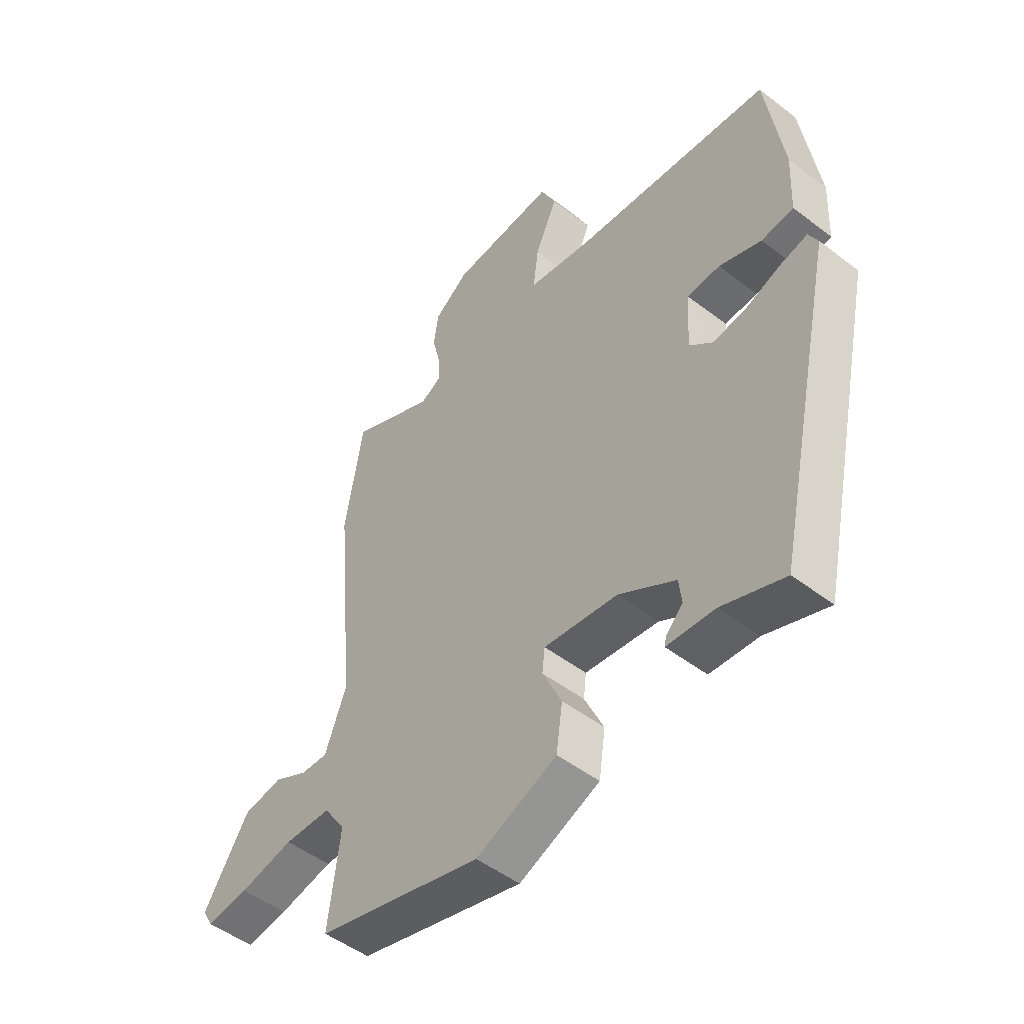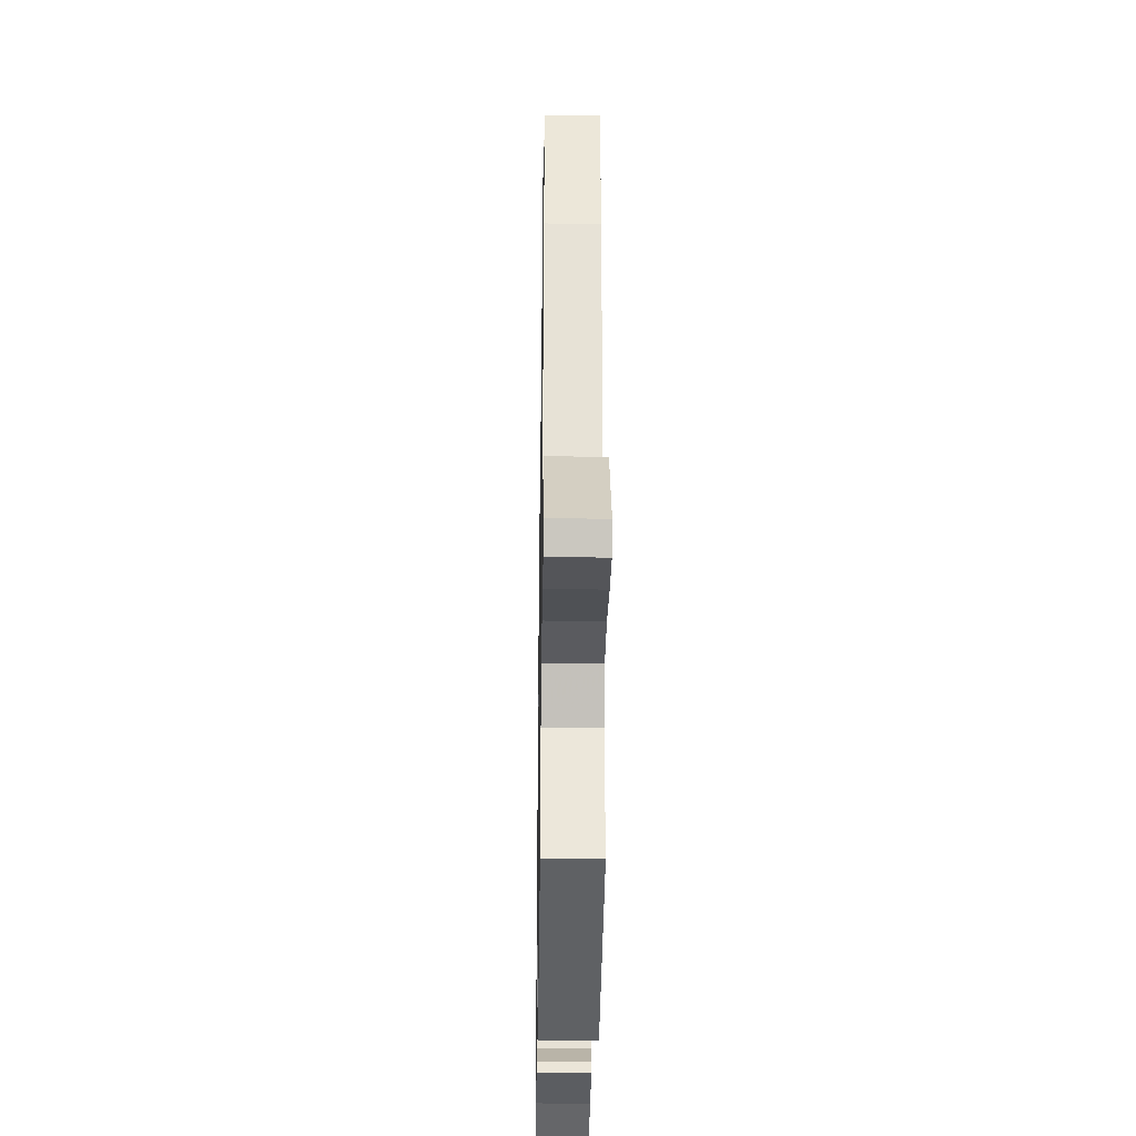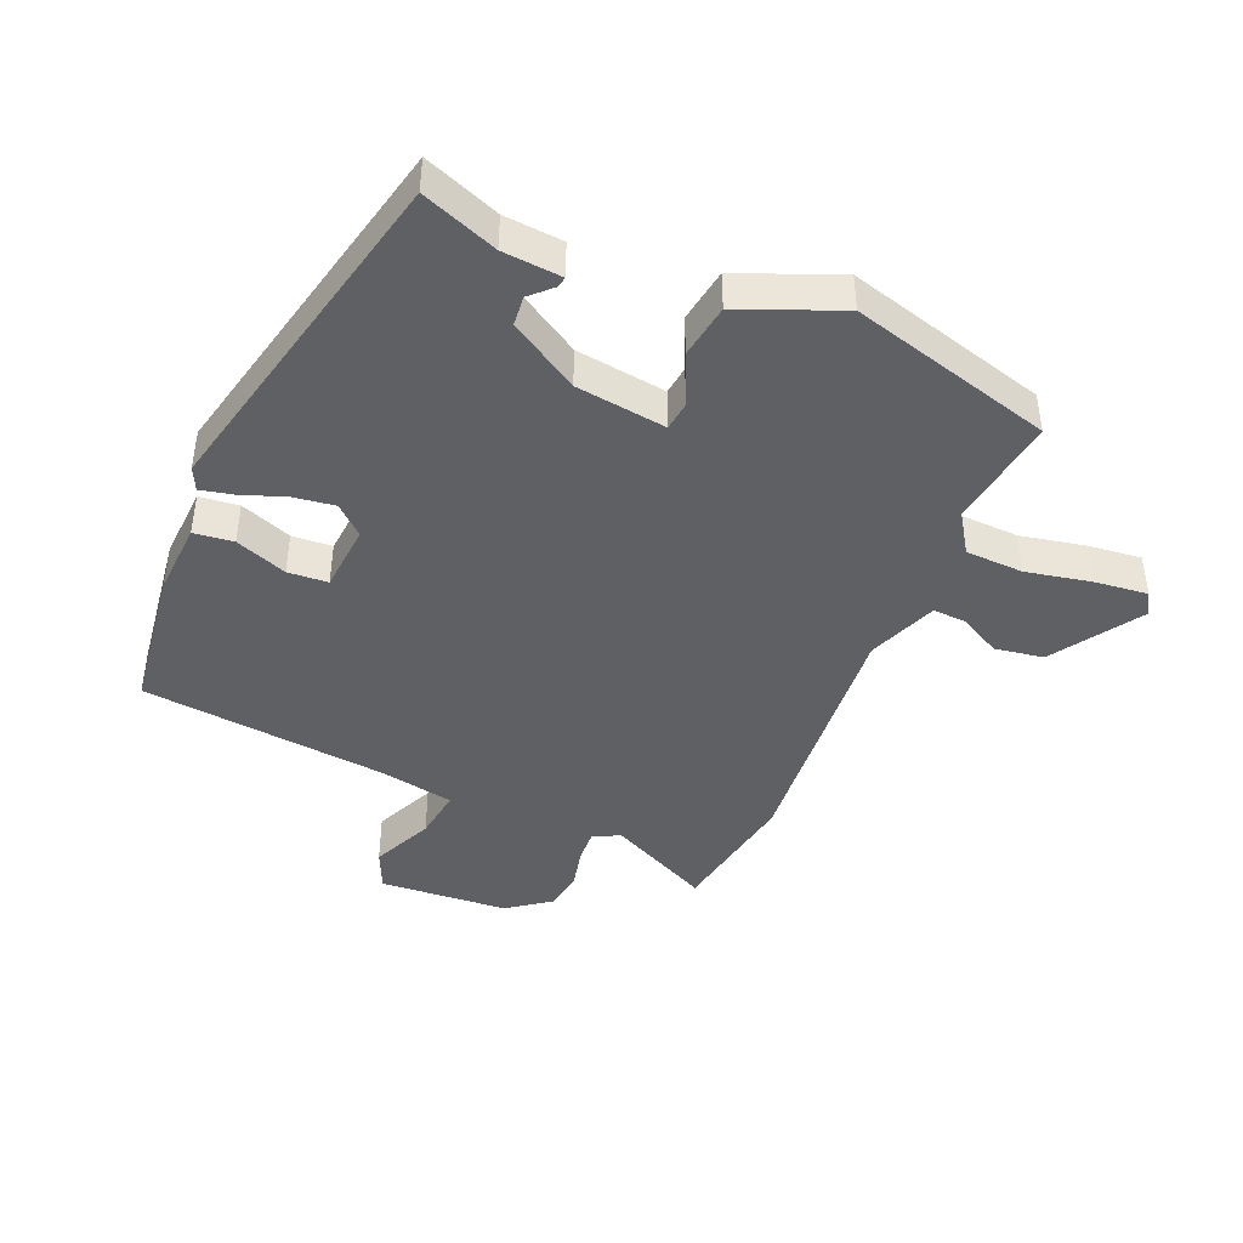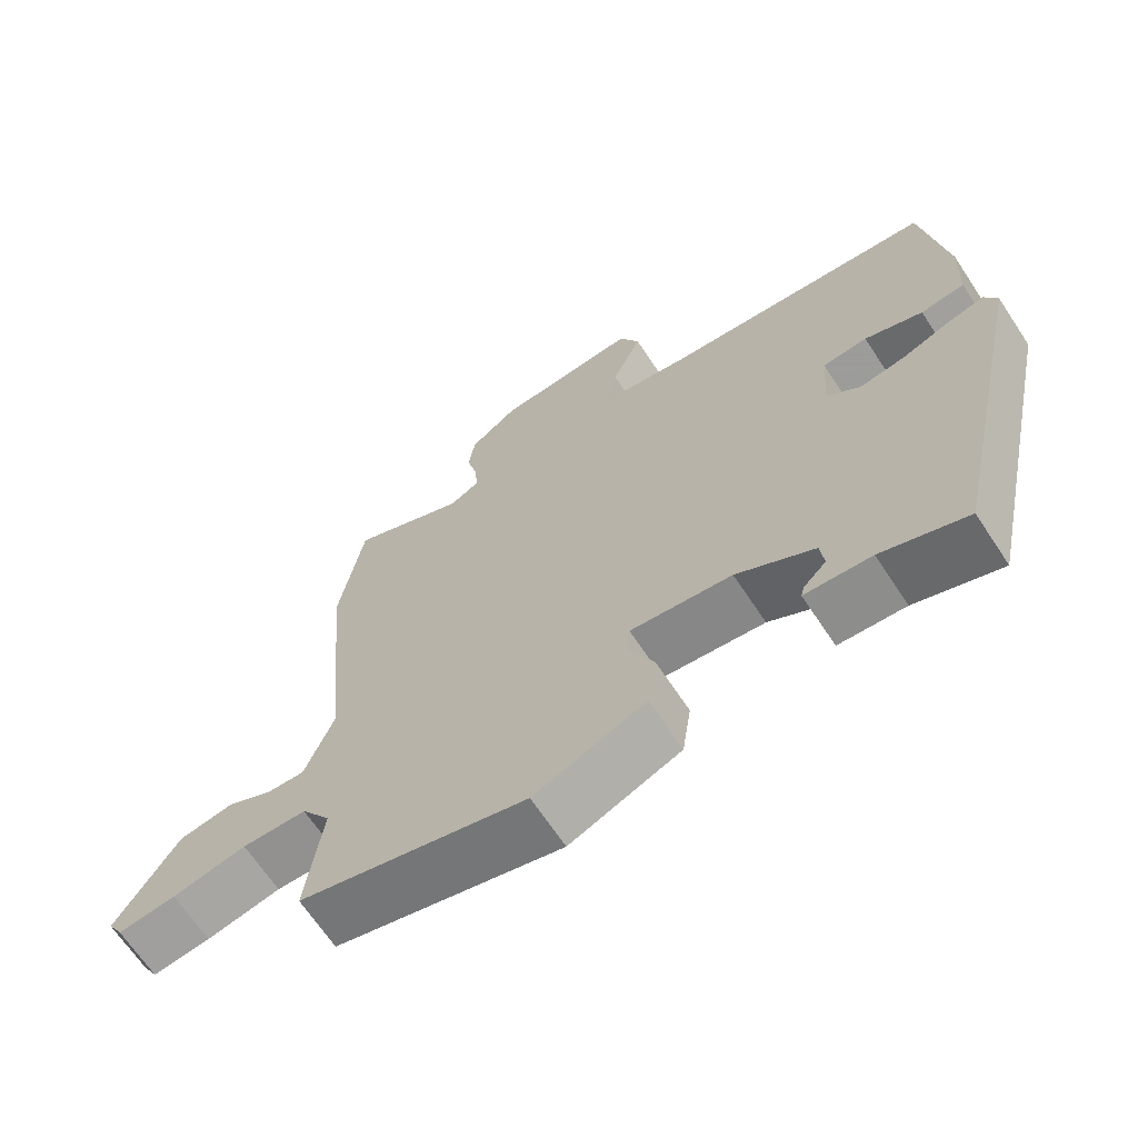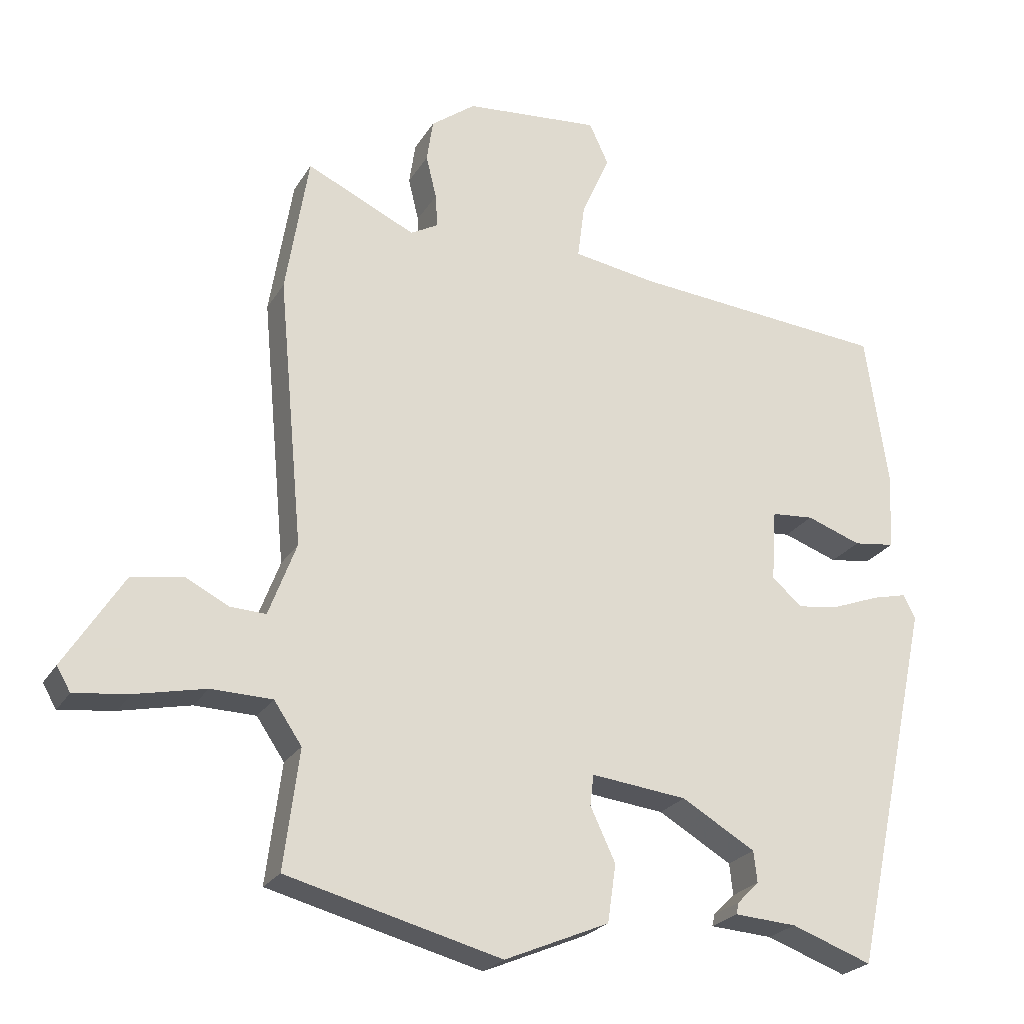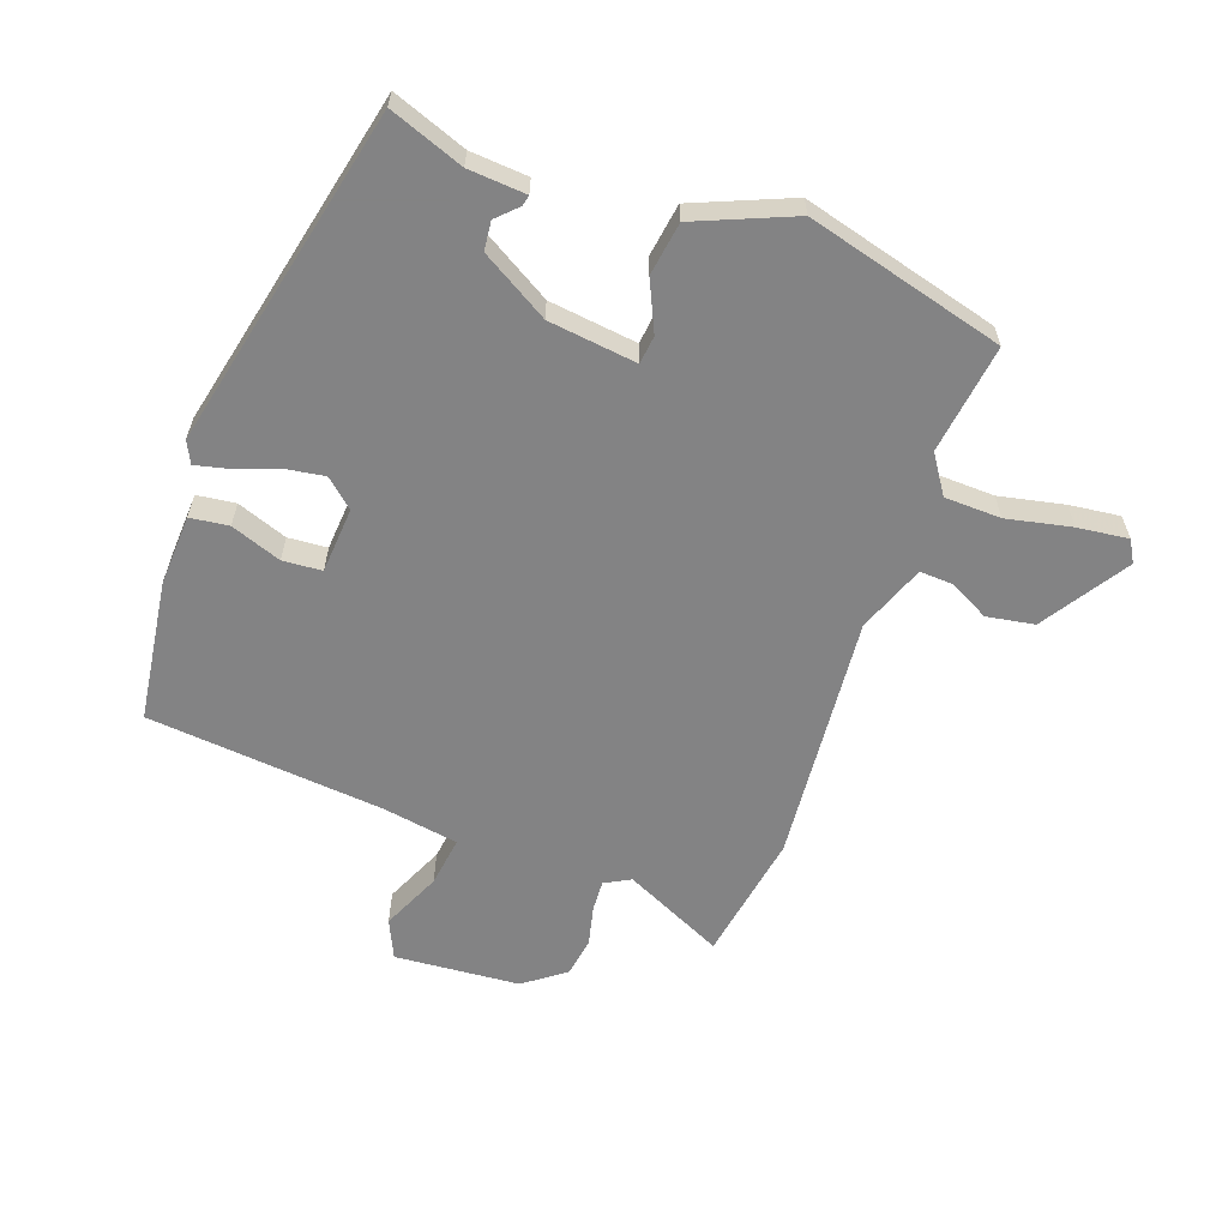
<metadata>
{"format":"obj","ext":"obj","renderer":"f3d","projection":"perspective","resolution":1024,"background":"white","views":[{"elev":-49.5,"azim":49.7,"up":"+Z"},{"elev":-31.9,"azim":-90.9,"up":"+Z"},{"elev":-43.6,"azim":156.2,"up":"+Y"},{"elev":-67.0,"azim":33.5,"up":"+Z"},{"elev":-23.9,"azim":-23.9,"up":"+Z"},{"elev":-61.1,"azim":159.9,"up":"+Y"}]}
</metadata>
<code>
v -0.52 0.07 0.379
v -0.487 0.07 0.581
v -0.33 0.07 0.508
v -0.29 0.07 0.53
v -0.293 0.07 0.578
v -0.308 0.07 0.64
v -0.299 0.07 0.701
v -0.235 0.07 0.749
v -0.04 0.07 0.766
v -0.012 0.07 0.706
v -0.053 0.07 0.613
v -0.063 0.07 0.535
v 0.055 0.07 0.516
v 0.426 0.07 0.484
v 0.458 0.07 0.264
v 0.453 0.07 0.153
v 0.393 0.07 0.145
v 0.314 0.07 0.173
v 0.253 0.07 0.168
v 0.246 0.07 0.065
v 0.29 0.07 0.027
v 0.353 0.07 0.037
v 0.419 0.07 0.062
v 0.469 0.07 0.074
v 0.486 0.07 0.04
v 0.37 0.07 -0.493
v 0.254 0.07 -0.451
v 0.164 0.07 -0.445
v 0.168 0.07 -0.428
v 0.199 0.07 -0.397
v 0.194 0.07 -0.352
v 0.088 0.07 -0.29
v -0.05 0.07 -0.274
v -0.055 0.07 -0.318
v -0.019 0.07 -0.395
v -0.031 0.07 -0.478
v -0.182 0.07 -0.542
v -0.491 0.07 -0.462
v -0.469 0.07 -0.291
v -0.509 0.07 -0.232
v -0.597 0.07 -0.23
v -0.698 0.07 -0.252
v -0.777 0.07 -0.262
v -0.797 0.07 -0.228
v -0.712 0.07 -0.094
v -0.638 0.07 -0.081
v -0.575 0.07 -0.113
v -0.524 0.07 -0.115
v -0.484 0.07 -0.009
v -0.52 0 0.379
v -0.487 0 0.581
v -0.33 0 0.508
v -0.29 0 0.53
v -0.293 0 0.578
v -0.308 0 0.64
v -0.299 0 0.701
v -0.235 0 0.749
v -0.04 0 0.766
v -0.012 0 0.706
v -0.053 0 0.613
v -0.063 0 0.535
v 0.055 0 0.516
v 0.426 0 0.484
v 0.458 0 0.264
v 0.453 0 0.153
v 0.393 0 0.145
v 0.314 0 0.173
v 0.253 0 0.168
v 0.246 0 0.065
v 0.29 0 0.027
v 0.353 0 0.037
v 0.419 0 0.062
v 0.469 0 0.074
v 0.486 0 0.04
v 0.37 0 -0.493
v 0.254 0 -0.451
v 0.164 0 -0.445
v 0.168 0 -0.428
v 0.199 0 -0.397
v 0.194 0 -0.352
v 0.088 0 -0.29
v -0.05 0 -0.274
v -0.055 0 -0.318
v -0.019 0 -0.395
v -0.031 0 -0.478
v -0.182 0 -0.542
v -0.491 0 -0.462
v -0.469 0 -0.291
v -0.509 0 -0.232
v -0.597 0 -0.23
v -0.698 0 -0.252
v -0.777 0 -0.262
v -0.797 0 -0.228
v -0.712 0 -0.094
v -0.638 0 -0.081
v -0.575 0 -0.113
v -0.524 0 -0.115
v -0.484 0 -0.009
f 44 45 46 47
f 44 47 48
f 41 42 43 44
f 41 44 48
f 40 41 48
f 39 40 48 49
f 37 38 39
f 34 35 36 37
f 33 34 37 39
f 27 28 29 30
f 27 30 31
f 26 27 31
f 25 26 31
f 22 23 24 25
f 21 22 25 31
f 20 21 31 32
f 15 16 17 18
f 13 14 15 18
f 12 13 18 19
f 8 9 10 11
f 8 11 12
f 5 6 7 8
f 4 5 8 12
f 3 4 12 19
f 49 1 2 3
f 33 39 49 3
f 20 32 33
f 3 19 20 33
f 96 95 94 93
f 97 96 93
f 93 92 91 90
f 97 93 90
f 97 90 89
f 98 97 89 88
f 88 87 86
f 86 85 84 83
f 88 86 83 82
f 79 78 77 76
f 80 79 76
f 80 76 75
f 80 75 74
f 74 73 72 71
f 80 74 71 70
f 81 80 70 69
f 67 66 65 64
f 67 64 63 62
f 68 67 62 61
f 60 59 58 57
f 61 60 57
f 57 56 55 54
f 61 57 54 53
f 68 61 53 52
f 52 51 50 98
f 52 98 88 82
f 82 81 69
f 82 69 68 52
f 1 50 51 2
f 2 51 52 3
f 3 52 53 4
f 4 53 54 5
f 5 54 55 6
f 6 55 56 7
f 7 56 57 8
f 8 57 58 9
f 9 58 59 10
f 10 59 60 11
f 11 60 61 12
f 12 61 62 13
f 13 62 63 14
f 14 63 64 15
f 15 64 65 16
f 16 65 66 17
f 17 66 67 18
f 18 67 68 19
f 19 68 69 20
f 20 69 70 21
f 21 70 71 22
f 22 71 72 23
f 23 72 73 24
f 24 73 74 25
f 25 74 75 26
f 26 75 76 27
f 27 76 77 28
f 28 77 78 29
f 29 78 79 30
f 30 79 80 31
f 31 80 81 32
f 32 81 82 33
f 33 82 83 34
f 34 83 84 35
f 35 84 85 36
f 36 85 86 37
f 37 86 87 38
f 38 87 88 39
f 39 88 89 40
f 40 89 90 41
f 41 90 91 42
f 42 91 92 43
f 43 92 93 44
f 44 93 94 45
f 45 94 95 46
f 46 95 96 47
f 47 96 97 48
f 48 97 98 49
f 49 98 50 1

</code>
